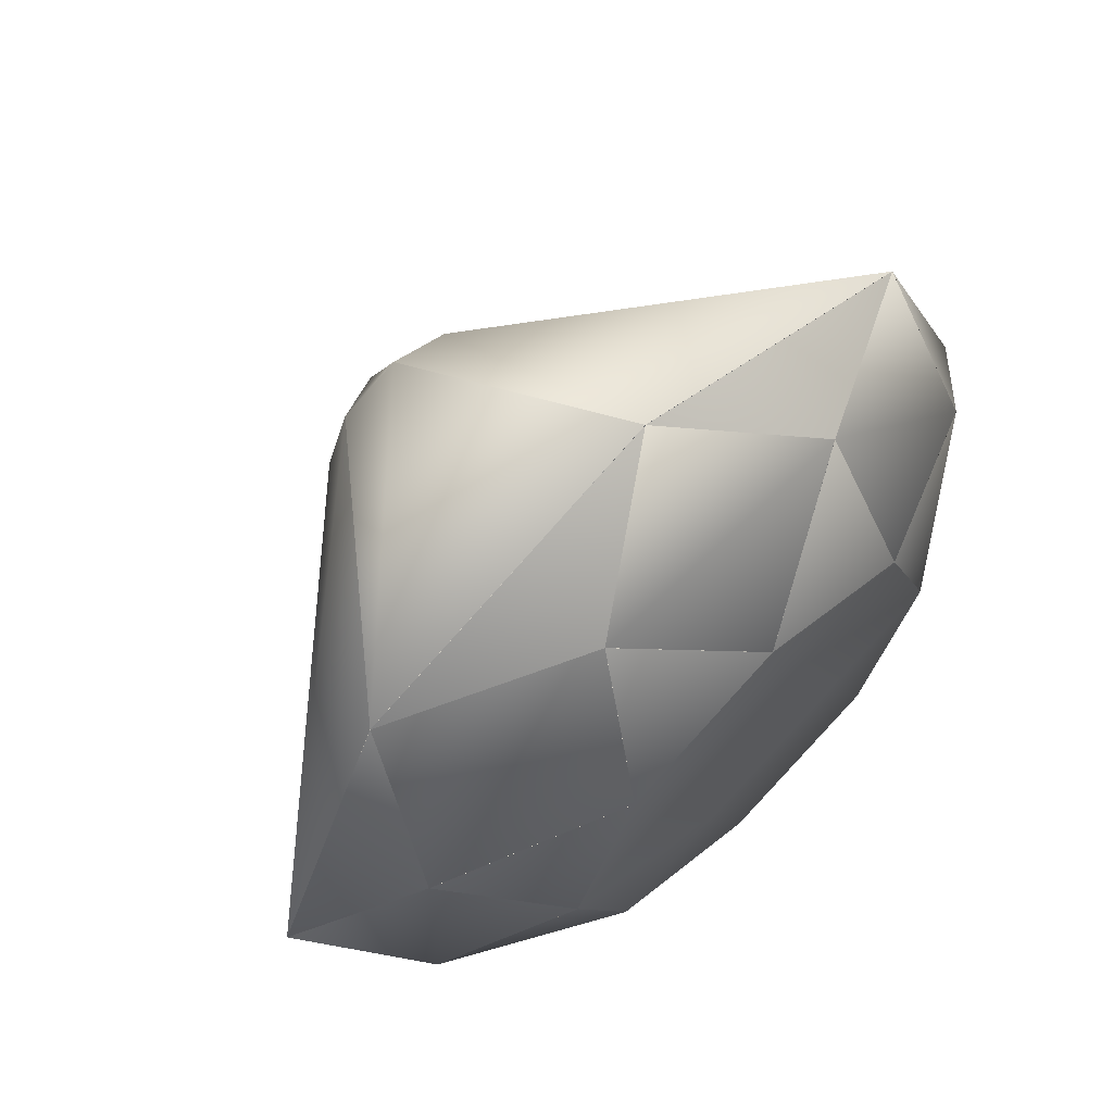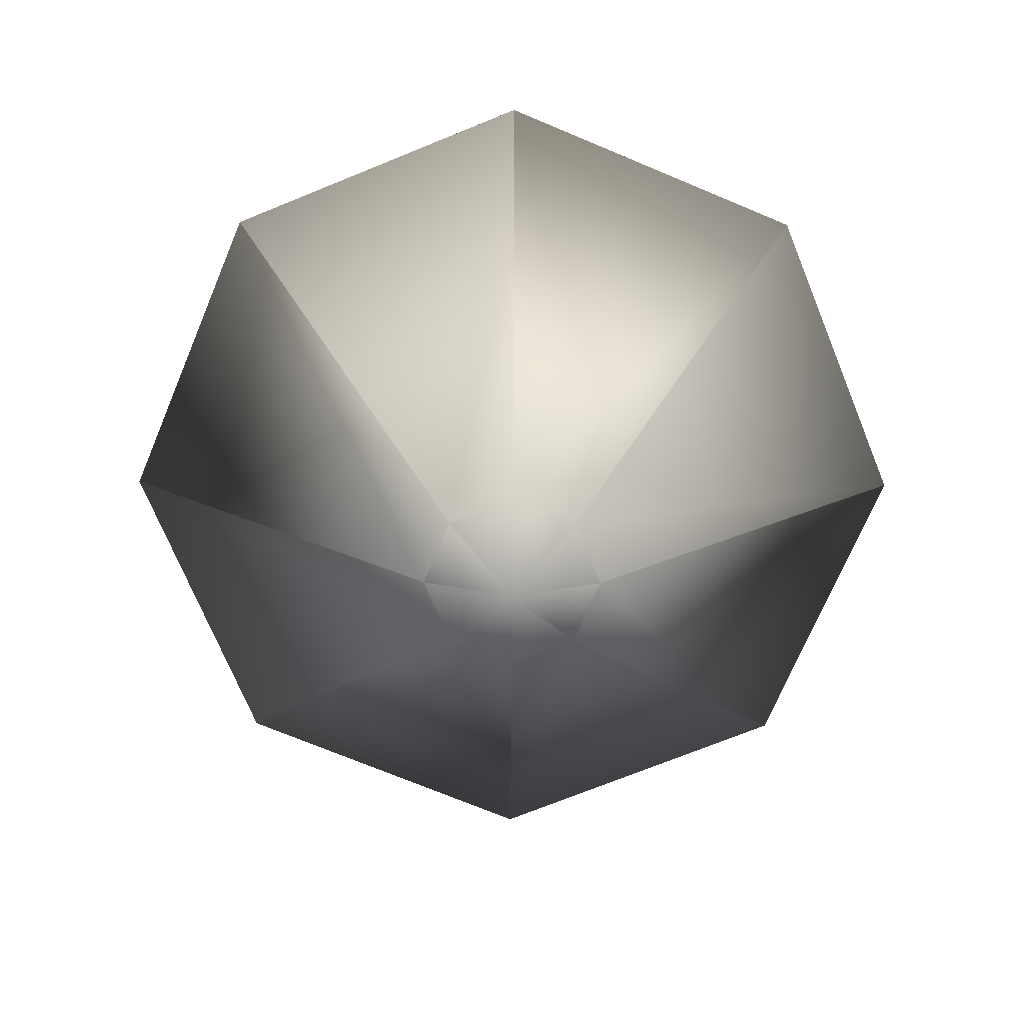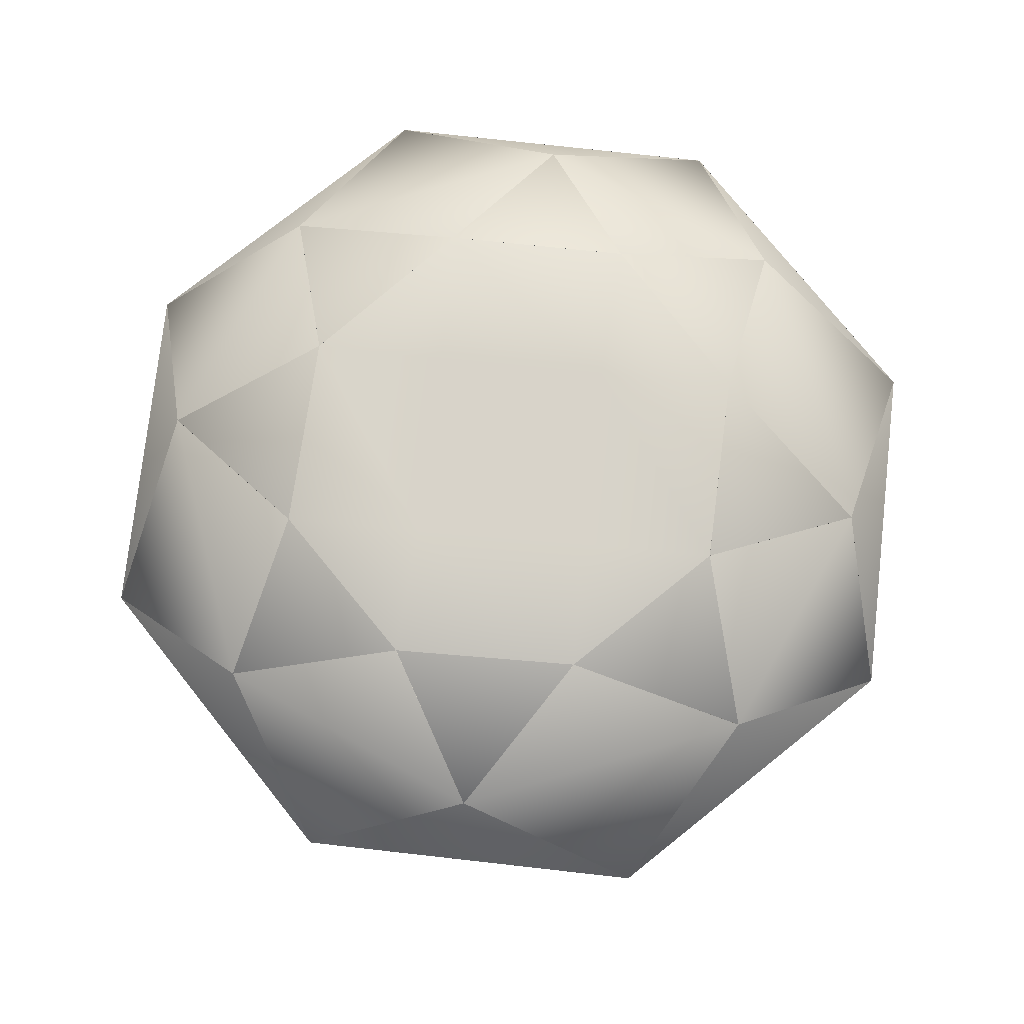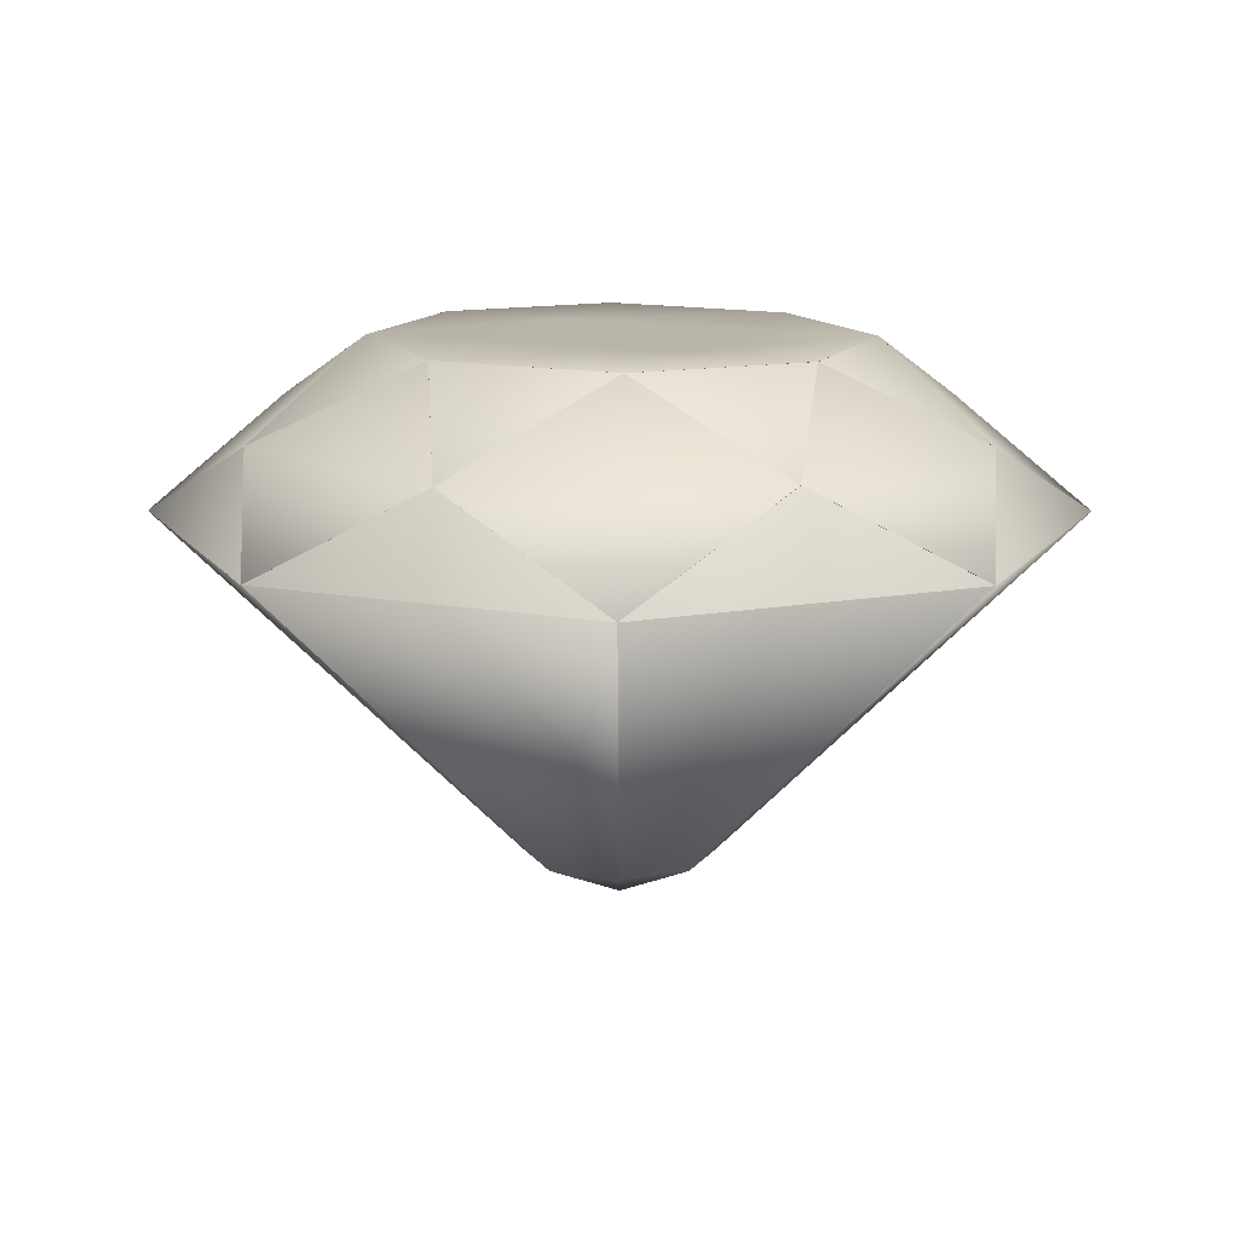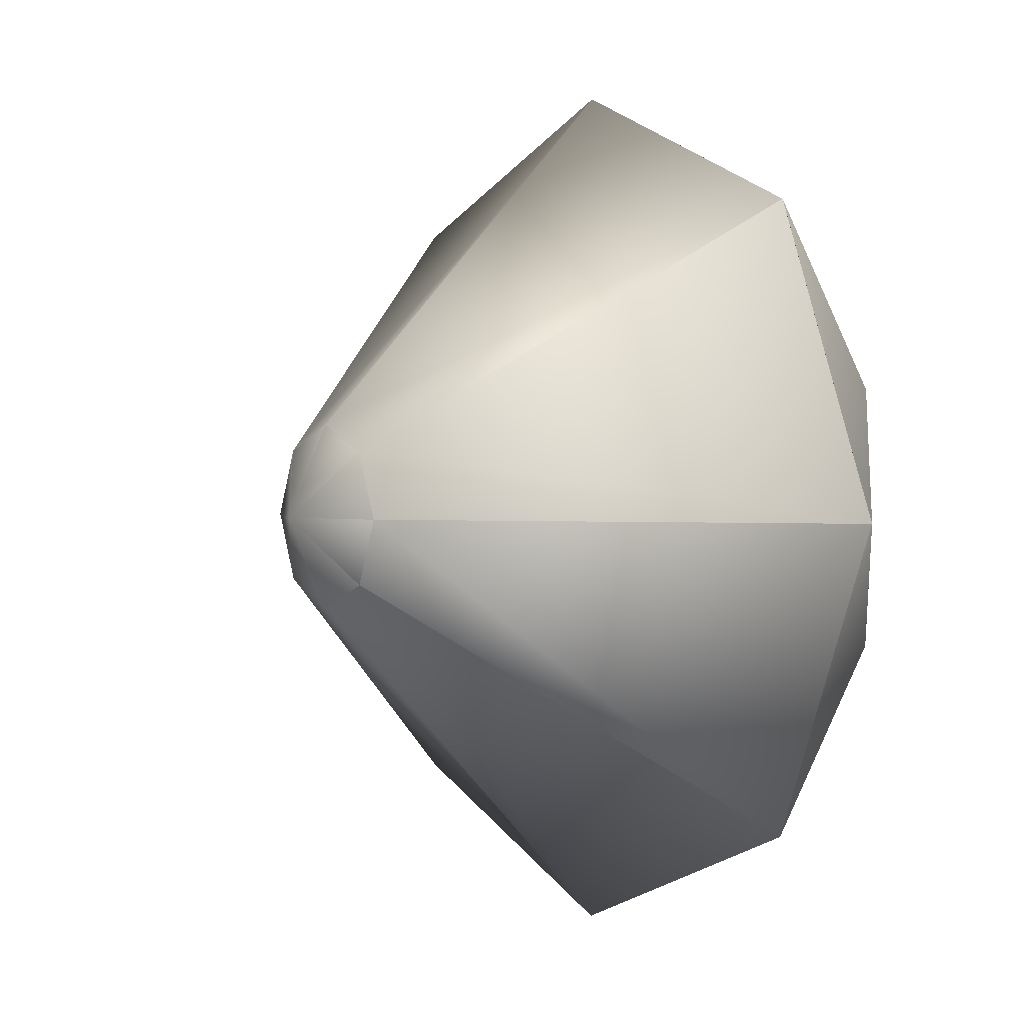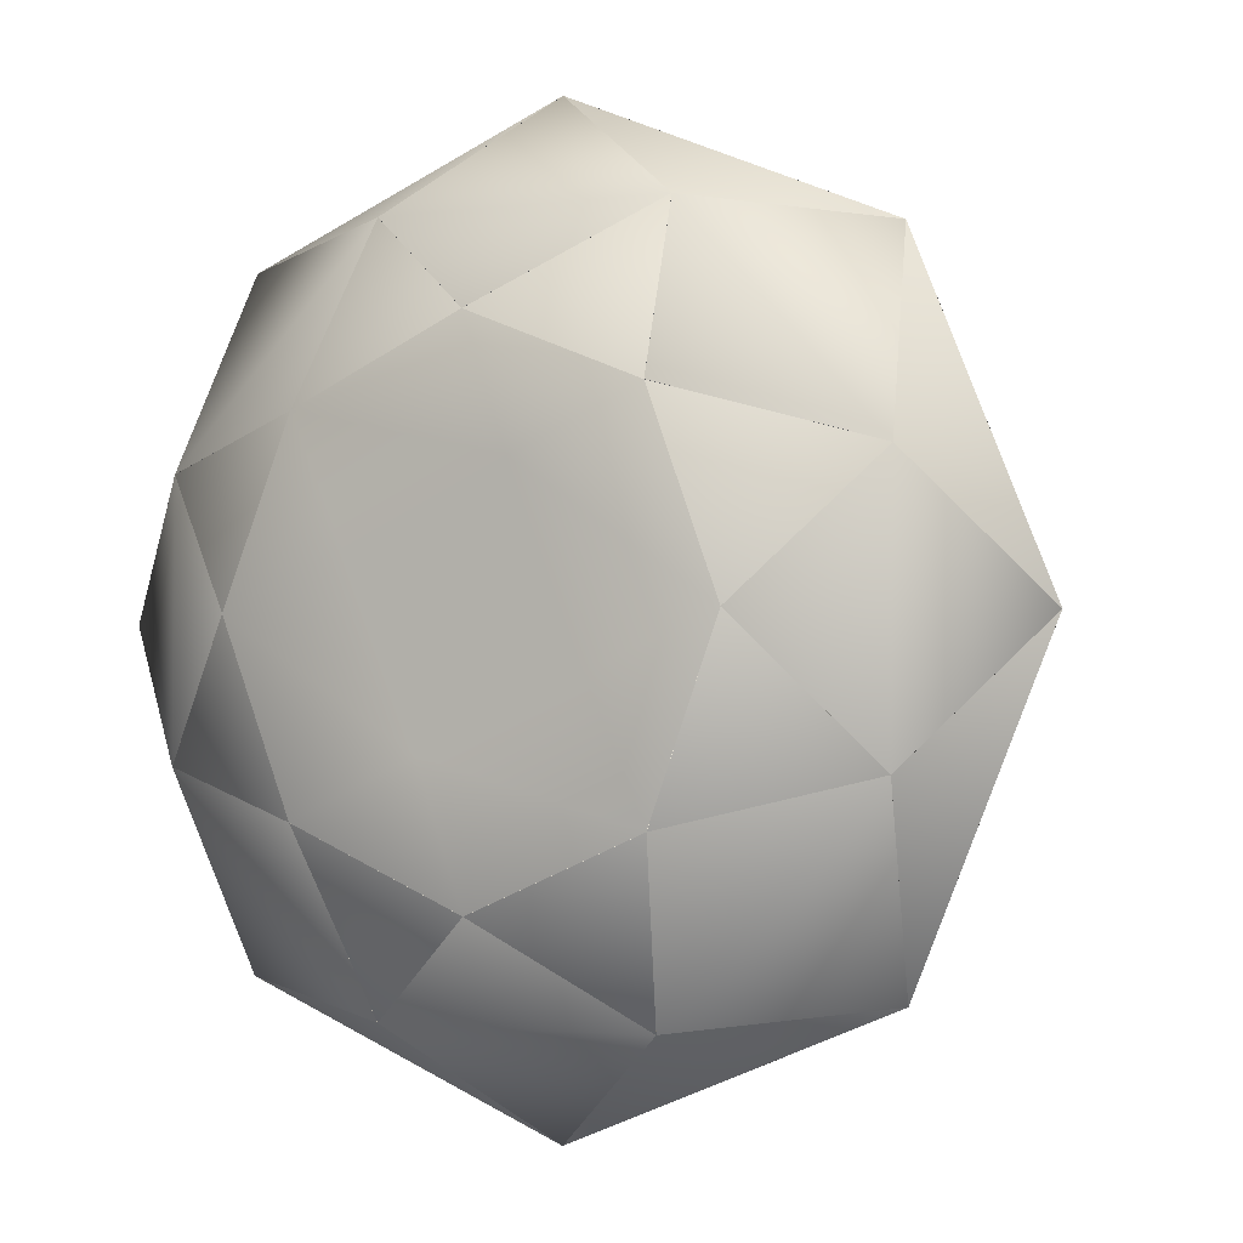
<metadata>
{"format":"obj","ext":"obj","renderer":"f3d","projection":"perspective","resolution":1024,"background":"white","views":[{"elev":66.5,"azim":136.3,"up":"+Z"},{"elev":-71.0,"azim":-0.3,"up":"+Y"},{"elev":75.9,"azim":28.9,"up":"+Y"},{"elev":13.6,"azim":135.2,"up":"+Y"},{"elev":2.1,"azim":55.4,"up":"+Z"},{"elev":-1.9,"azim":-151.9,"up":"+Z"}]}
</metadata>
<code>
o EmeraldBlue
v 0.005293 -0.003417 -0
v 0.000109 1.365 -0.6115
v 0.5911 1.365 0.0057
v 0.42 1.365 0.4258
v 0.005293 1.365 0.6123
v -0.8441 1.167 -0.3241
v -0.4095 1.365 0.4465
v 0.42 1.365 -0.43
v -0.5754 1.365 0.000514
v -0.4146 1.365 -0.4351
v -0.3317 1.164 -0.8501
v 0.3285 1.167 -0.856
v 0.8674 1.164 -0.3207
v 0.8613 1.167 0.3232
v 0.3319 1.169 0.8511
v -0.3679 1.164 0.8464
v -0.8516 1.169 0.3207
v -0.2752 1.365 -0.1233
v 0.1128 1.365 -0.2899
v 0.2897 1.365 0.1339
v -0.1002 1.365 0.3105
v 0.005293 0.1034 -0.2348
v -0.1607 0.1034 0.166
v 0.1713 0.1034 -0.166
v 0.2401 0.1034 0
v 0.1713 0.1034 0.166
v 0.005293 0.1034 0.2348
v -0.1607 0.1034 -0.166
v -0.2295 0.1034 0
v 0.005293 0.9459 -1.12
v -0.7867 0.9459 0.792
v 0.7973 0.9459 -0.792
v -0.7867 0.9459 -0.792
v 1.125 0.9459 0
v 0.7973 0.9459 0.792
v 0.005293 0.9459 1.12
v -1.115 0.9459 0
v 0.005293 -0.003416 -0
v -1.115 0.9459 0
v 0.7973 0.9459 0.792
v -0.7867 0.9459 -0.792
v -0.7867 0.9459 0.792
v 0.005293 0.9459 -1.12
v 0.7973 0.9459 -0.792
v 1.125 0.9459 0
v 0.005293 0.9459 1.12
v 0.005293 0.1034 -0.2348
v -0.1607 0.1034 -0.166
v -0.2295 0.1034 0
v -0.1607 0.1034 0.166
v 0.005293 0.1034 0.2348
v 0.1713 0.1034 0.166
v 0.1713 0.1034 -0.166
v 0.2401 0.1034 0
v -0.5754 1.365 0.000349
v 0.000108 1.365 -0.6117
v 0.005293 0.9456 -1.12
v -0.7867 0.9461 0.7919
v 0.42 1.365 -0.4301
v 0.7973 0.9457 -0.792
v -0.7867 0.9459 -0.7919
v 0.5911 1.365 0.005536
v 1.125 0.9459 -4.4e-05
v -0.3679 1.164 0.8463
v 0.42 1.365 0.4256
v 0.7973 0.9461 0.7919
v -0.4146 1.365 -0.4353
v 0.005293 1.365 0.6121
v 0.005293 0.9462 1.12
v -1.115 0.9459 1.3e-05
v -0.4095 1.365 0.4464
v -0.8516 1.169 0.3206
v -0.8441 1.167 -0.3242
v -0.3317 1.164 -0.85
v 0.3285 1.167 -0.8562
v 0.8674 1.164 -0.3208
v 0.8613 1.167 0.3231
v 0.3319 1.17 0.851
f 26 27 1
f 24 25 1
f 28 22 1
f 23 29 1
f 4 3 20
f 10 9 18
f 19 8 2
f 21 7 5
f 35 14 15
f 15 14 4
f 36 15 16
f 16 15 5
f 18 9 21
f 21 9 7
f 31 16 17
f 17 16 7
f 37 17 6
f 6 17 9
f 20 3 19
f 19 3 8
f 33 6 11
f 11 6 10
f 30 11 12
f 12 11 2
f 20 21 4
f 4 21 5
f 32 12 13
f 13 12 8
f 19 18 20
f 20 18 21
f 2 10 19
f 19 10 18
f 3 14 13
f 13 14 34
f 27 36 23
f 23 36 31
f 25 34 26
f 26 34 35
f 22 30 24
f 24 30 32
f 29 37 28
f 28 37 33
f 54 52 38
f 51 50 38
f 48 38 49
f 38 47 53
f 52 40 51
f 51 40 46
f 50 42 49
f 49 42 39
f 48 41 47
f 47 41 43
f 53 44 54
f 54 44 45
f 72 70 58
f 74 67 56
f 73 61 70
f 74 57 61
f 75 60 57
f 76 63 60
f 73 55 67
f 77 66 63
f 78 69 66
f 64 58 69
f 72 71 55
f 64 68 71
f 78 65 68
f 77 62 65
f 75 56 59
f 76 59 62

</code>
